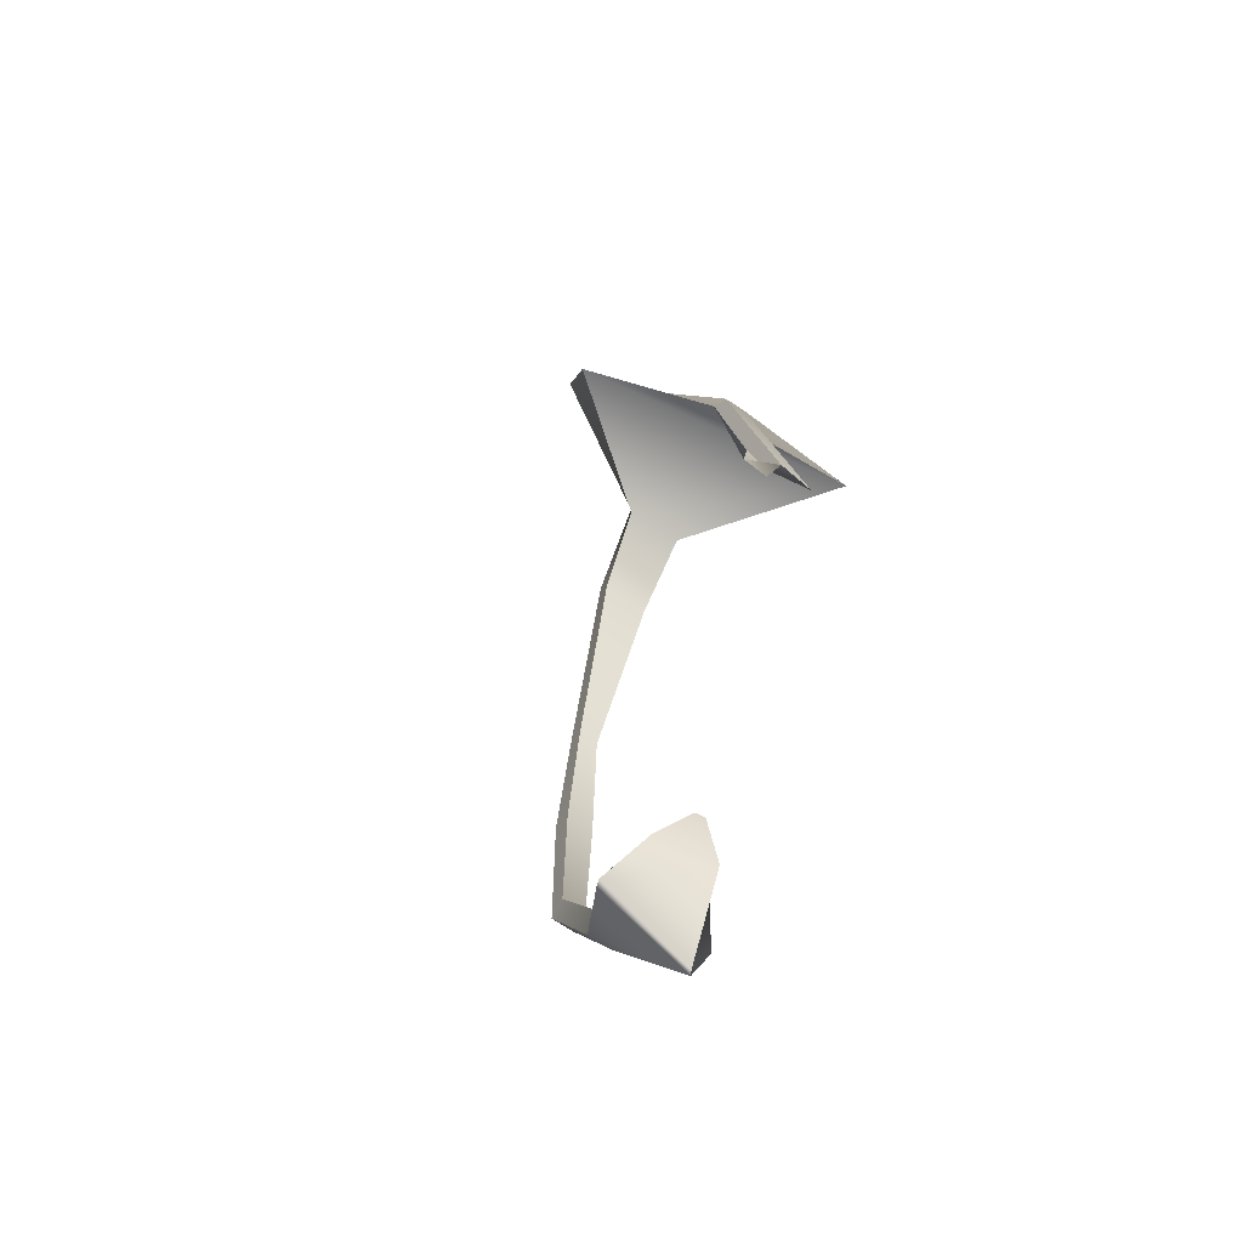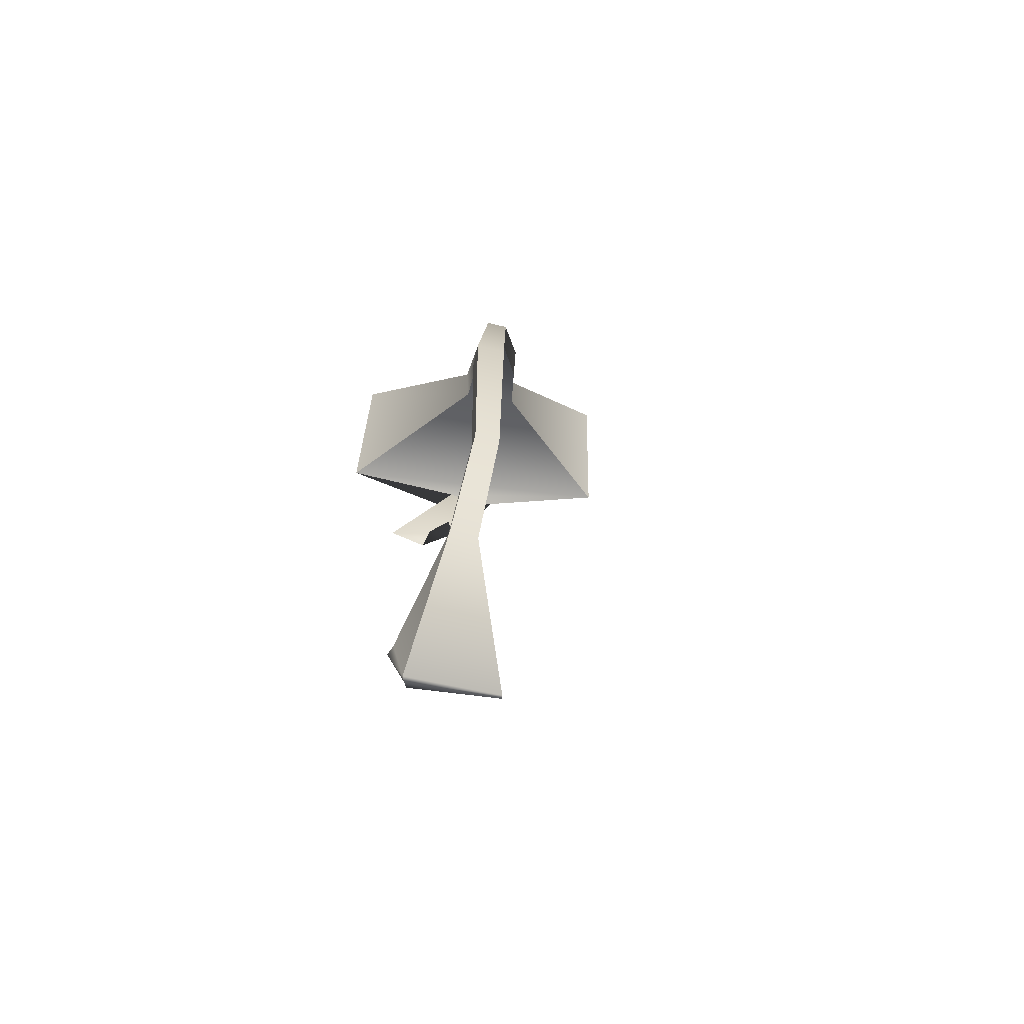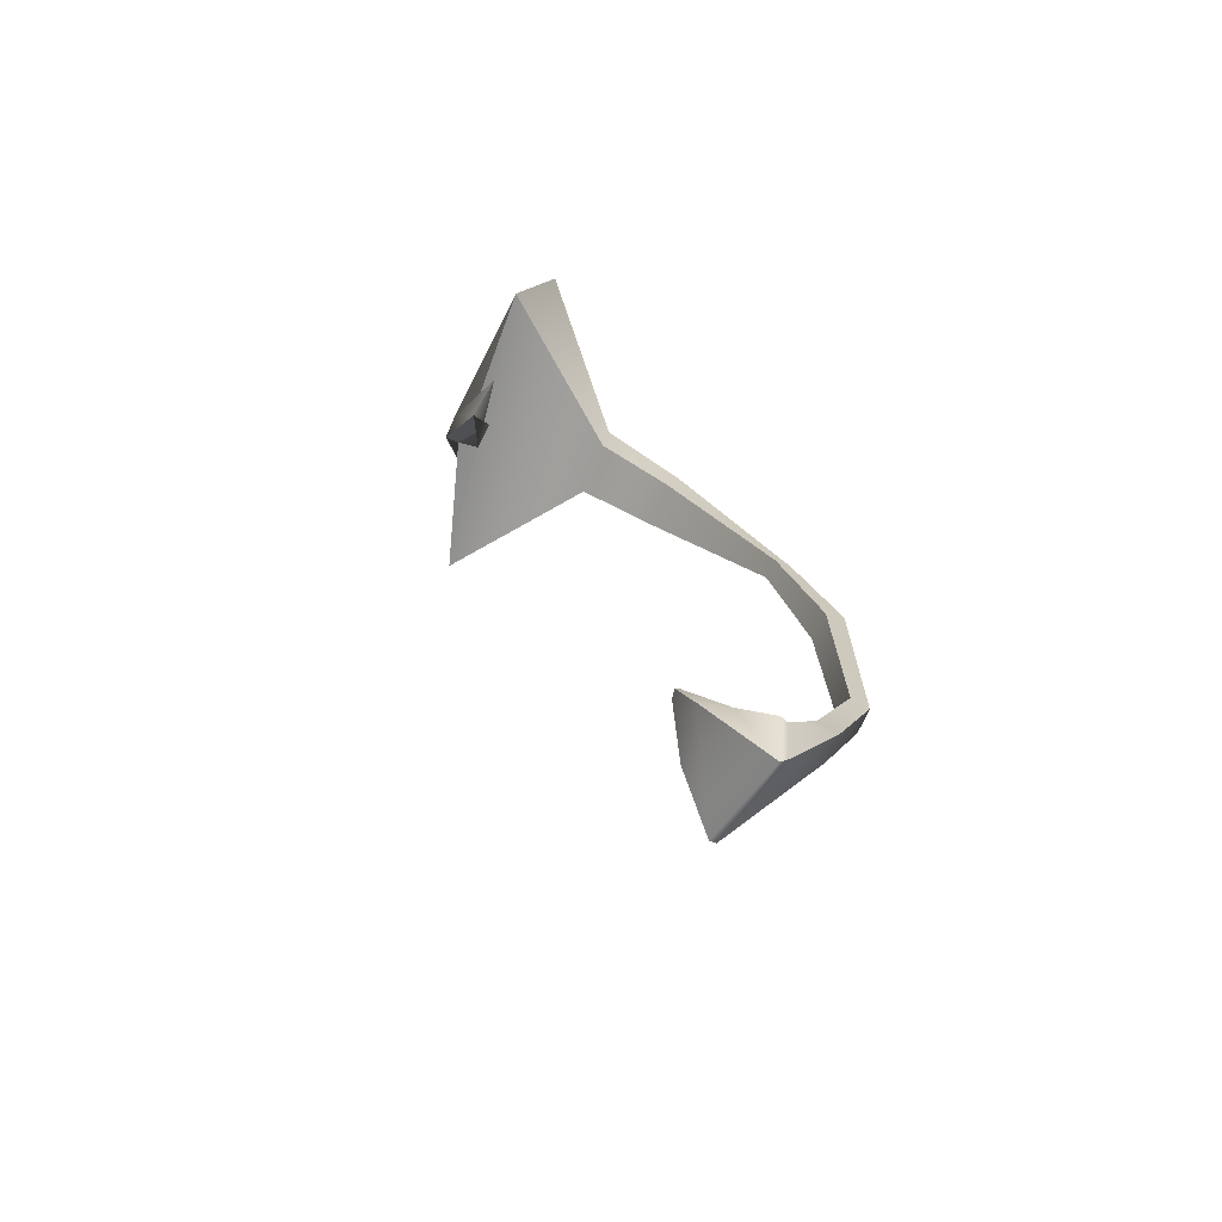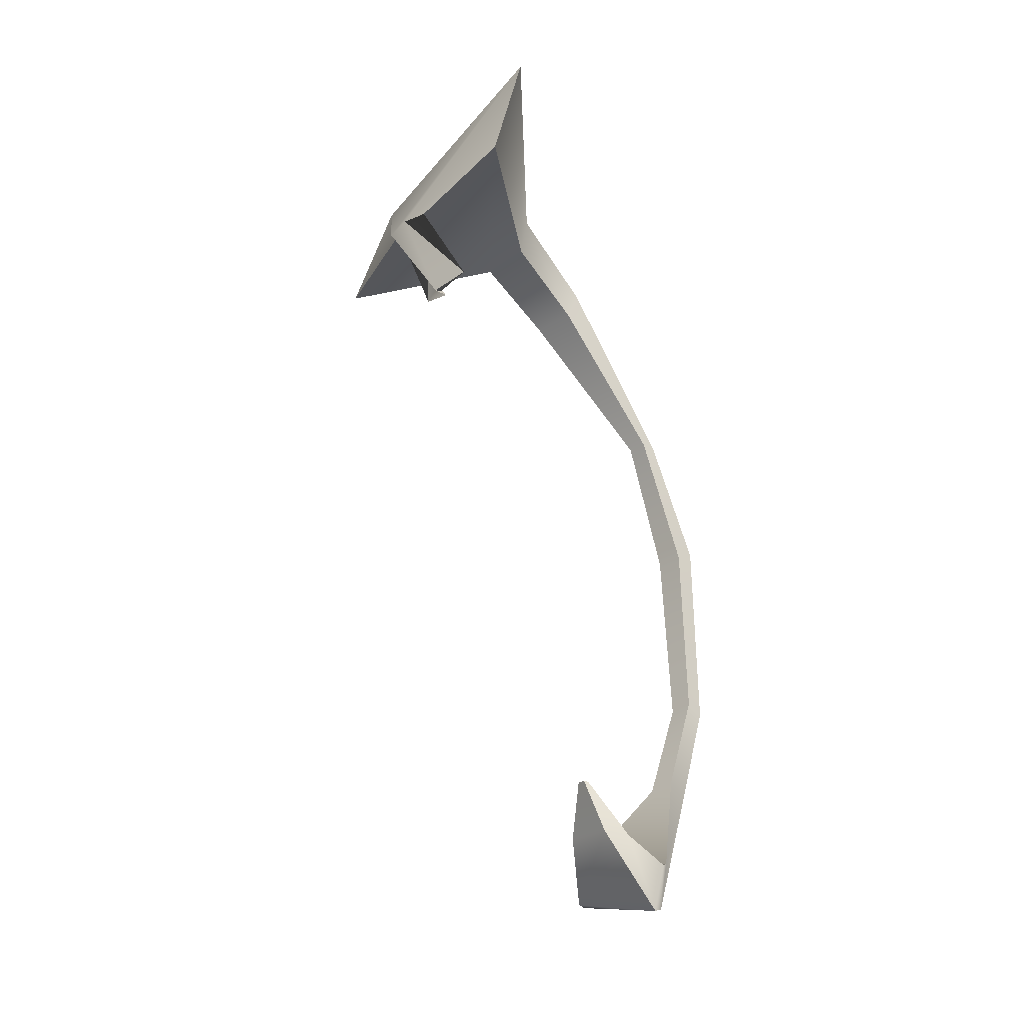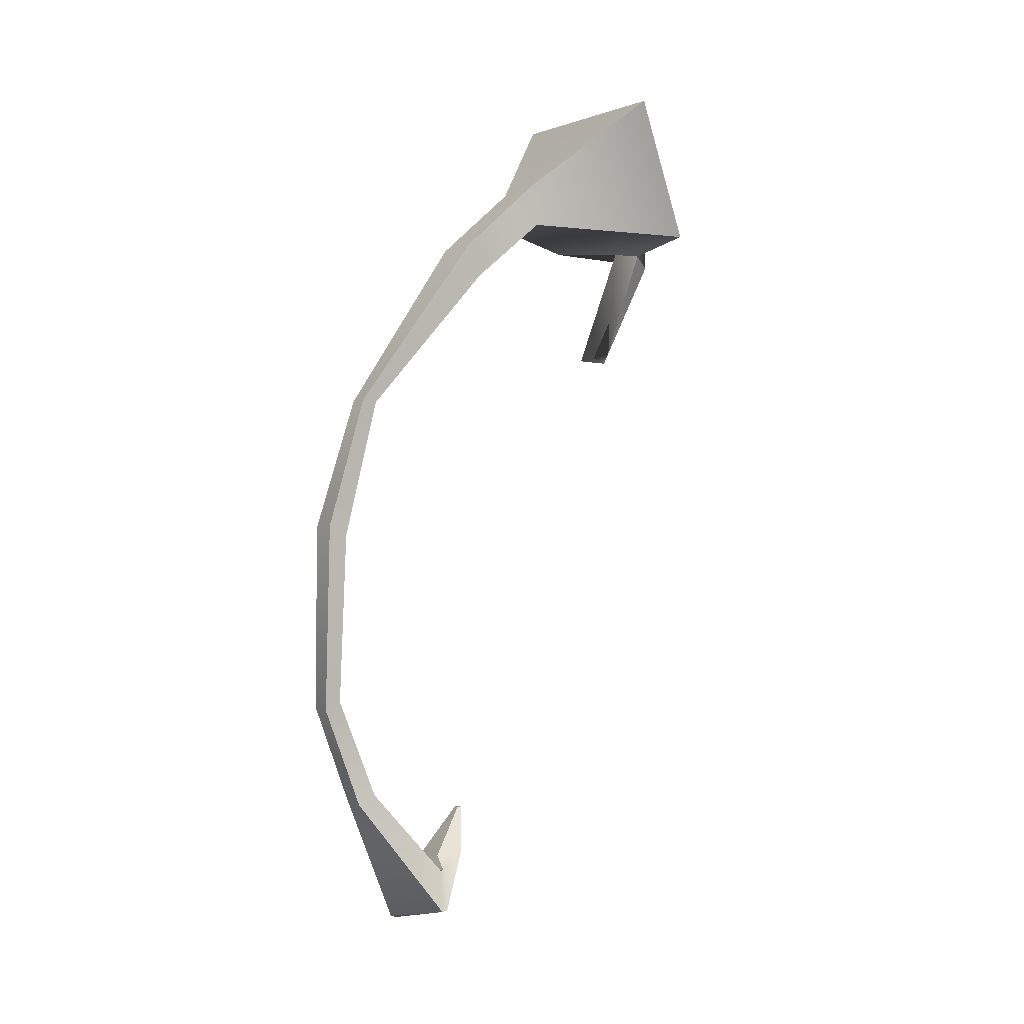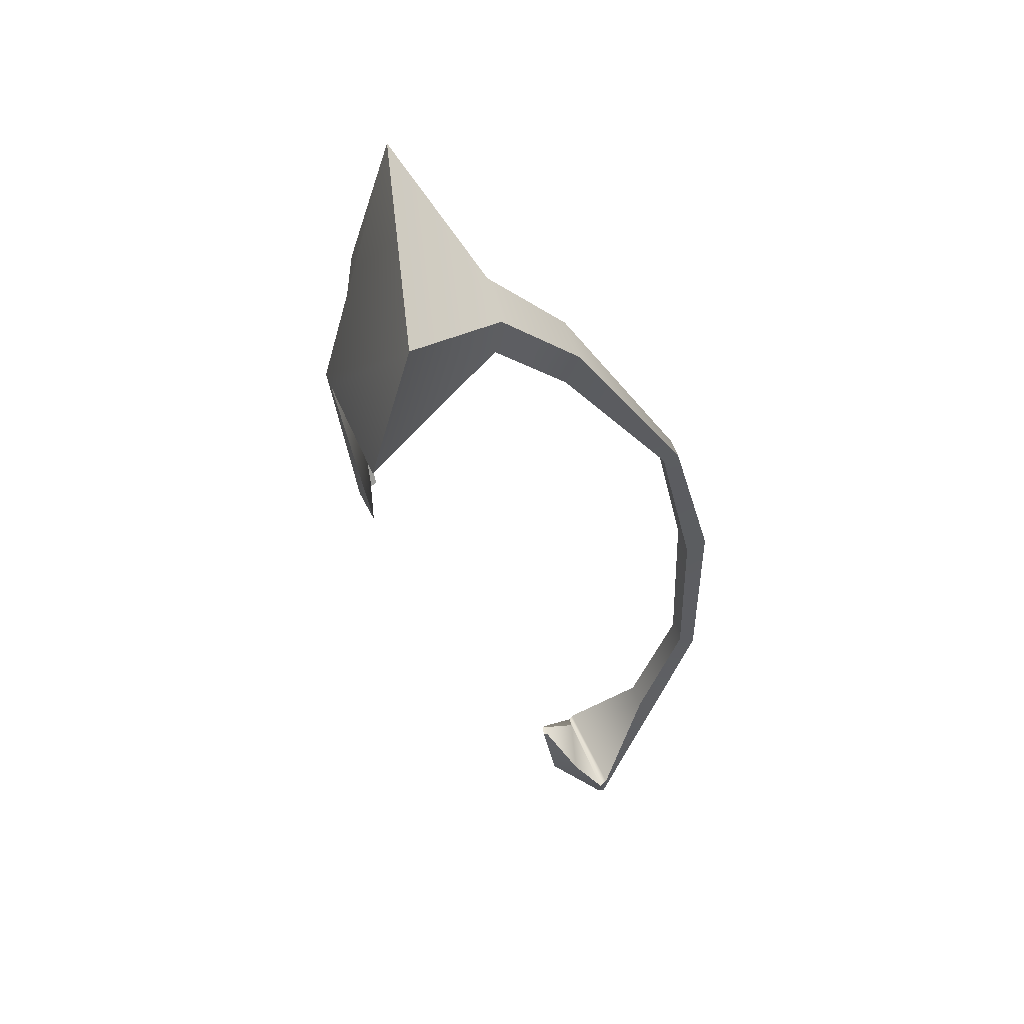
<metadata>
{"format":"obj","ext":"obj","renderer":"f3d","projection":"perspective","resolution":1024,"background":"white","views":[{"elev":-74.1,"azim":140.8,"up":"+Y"},{"elev":-58.8,"azim":-19.5,"up":"+Y"},{"elev":-67.5,"azim":-119.0,"up":"+Y"},{"elev":-29.6,"azim":-138.5,"up":"+Y"},{"elev":0.2,"azim":51.2,"up":"+Y"},{"elev":51.7,"azim":-111.5,"up":"+Y"}]}
</metadata>
<code>
o Falciform_ligament
g Falciform_ligament
v -1.216 117.8 6.372
v -1.136 118 7.421
v -0.3488 124.1 6.07
v -0.8481 124.1 6.004
v -1.314 119 7.833
v -1.104 119 7.85
v -0.9616 121.9 7.676
v -1.143 121.9 7.664
v -1.133 121.9 7.52
v -0.9514 121.9 7.532
v -0.918 123.2 6.579
v -0.4958 123.2 6.606
v -0.5944 122.5 4.816
v -0.3135 123.7 6.024
v -1.393 118 7.571
v -1.157 118 7.59
v -0.5167 123.5 6.728
v -0.939 123.4 6.701
v -1.333 118.9 7.983
v -1.123 118.9 8
v -1.067 120.6 7.801
v -1.317 120.6 7.784
v -1.333 120.7 7.963
v -1.082 120.7 7.979
v -1.372 118.1 7.402
v -0.7947 117.3 6.858
v -1.533 116.7 6.95
v -0.7044 116.9 6.909
v -1.623 117.1 6.931
v -0.8318 117.3 6.81
v -1.503 116.7 6.907
v -0.6871 116.9 6.861
v 0.7976 124.8 5.603
v -1.712 125 4.923
v -0.8129 123.7 5.957
v 0.9142 123.5 5.231
v -1.707 123.7 4.551
v -0.2603 123.4 4.598
v -0.4659 123.4 4.583
v -0.2376 123.5 4.733
v -0.5939 123.6 4.718
v -0.8677 122.4 4.636
v -1.226 122.5 4.649
v -0.8443 122.5 4.803
v -1.648 117.1 6.856
v -0.9736 117.4 6.771
v -1.361 117.3 6.406
v -0.8803 117.4 6.551
v -1.455 117.3 6.627
v -1.135 117.8 6.397
v -1.201 117.8 6.335
v -1.119 117.8 6.359
f 16 20 19 15
f 1 50 52 51
f 6 20 16 2
f 25 15 19 5
f 5 6 2 25
f 18 17 3 4
f 8 7 17 18
f 6 21 24 20
f 19 23 22 5
f 5 22 21 6
f 8 23 24 7
f 13 43 42 44
f 12 14 3 17
f 9 11 12 10
f 9 8 18 11
f 10 12 17 7
f 11 35 14 12
f 11 18 4 35
f 10 7 24 21
f 8 9 22 23
f 9 10 21 22
f 19 20 24 23
f 25 2 26 29
f 2 16 28 26
f 16 15 27 28
f 15 25 29 27
f 29 26 30 45
f 26 28 32 30
f 28 27 31 32
f 27 29 45 31
f 35 4 34 37
f 4 3 33 34
f 3 14 36 33
f 14 35 37 36
f 37 34 39 41
f 34 33 38 39
f 33 36 40 38
f 36 37 41 40
f 41 39 43 13
f 39 38 42 43
f 38 40 44 42
f 40 41 13 44
f 45 30 46 49
f 30 32 48 46
f 32 31 47 48
f 31 45 49 47
f 49 46 50 1
f 46 48 52 50
f 48 47 51 52
f 47 49 1 51

</code>
